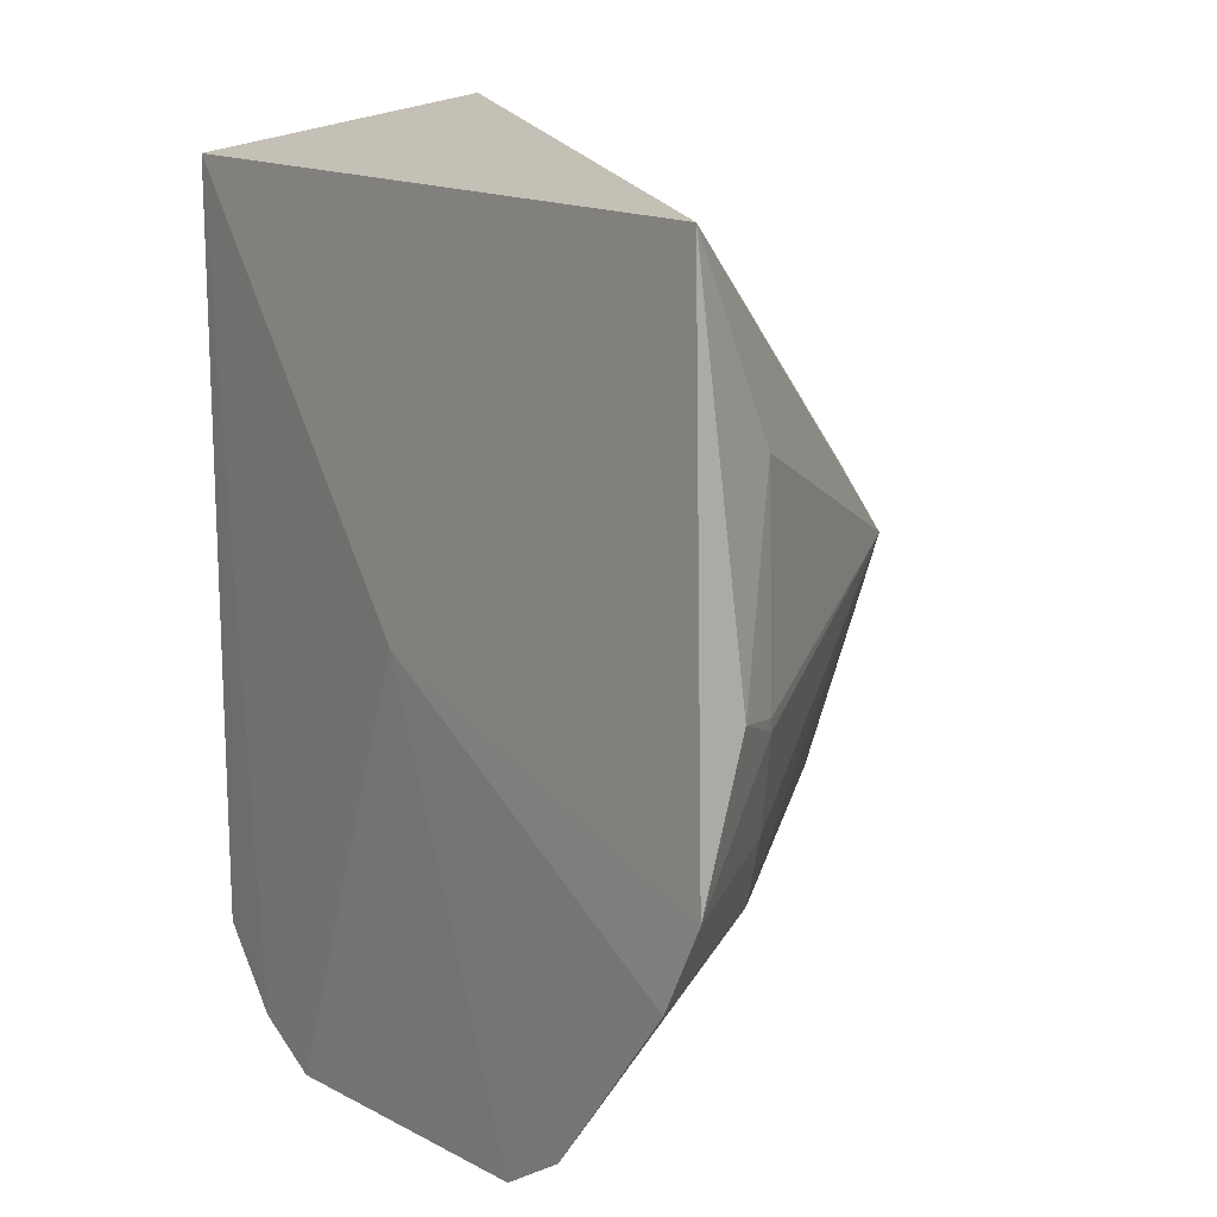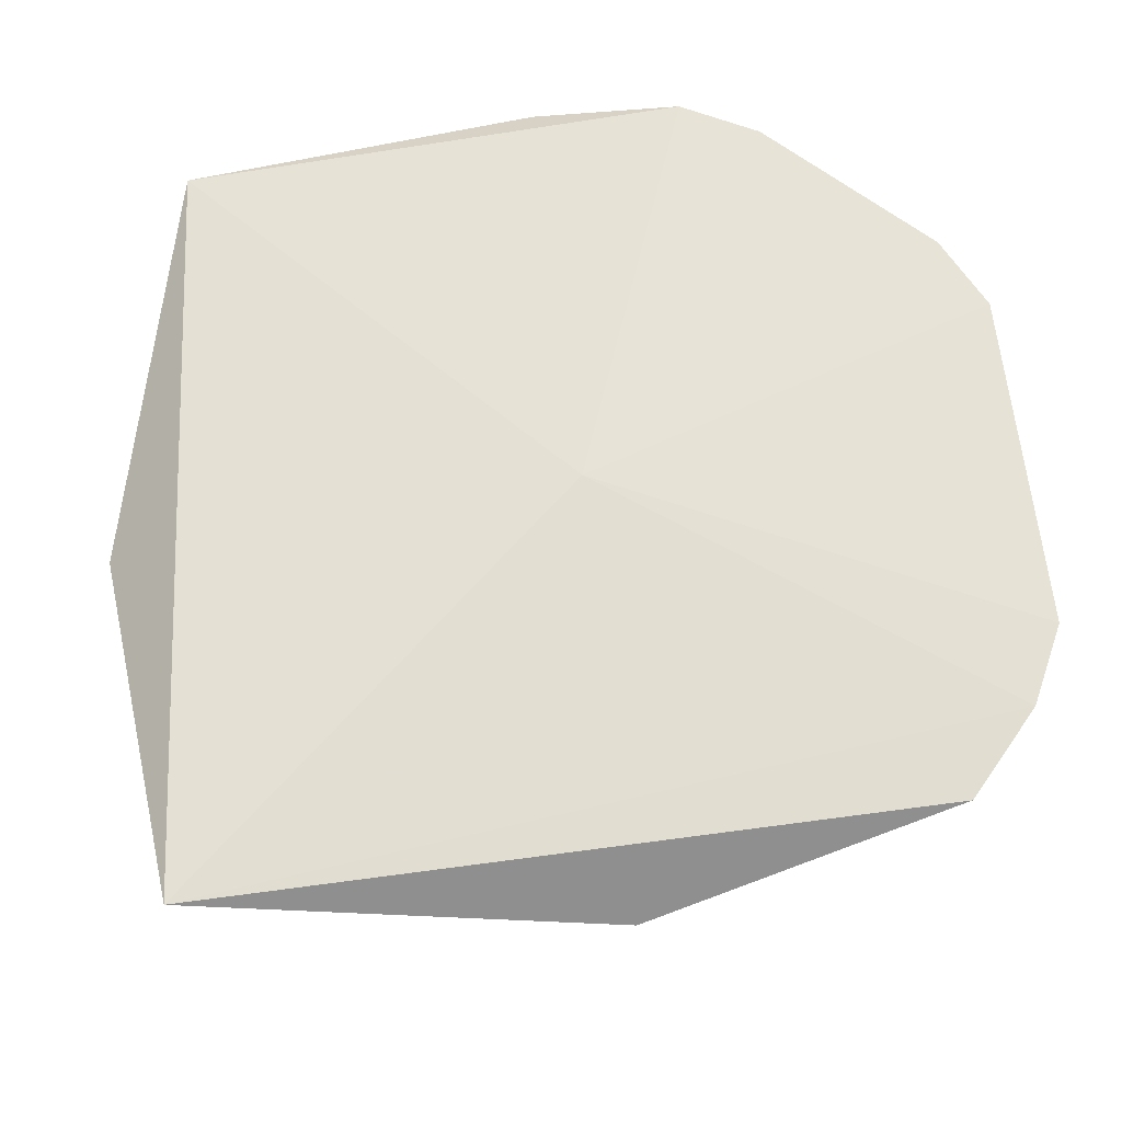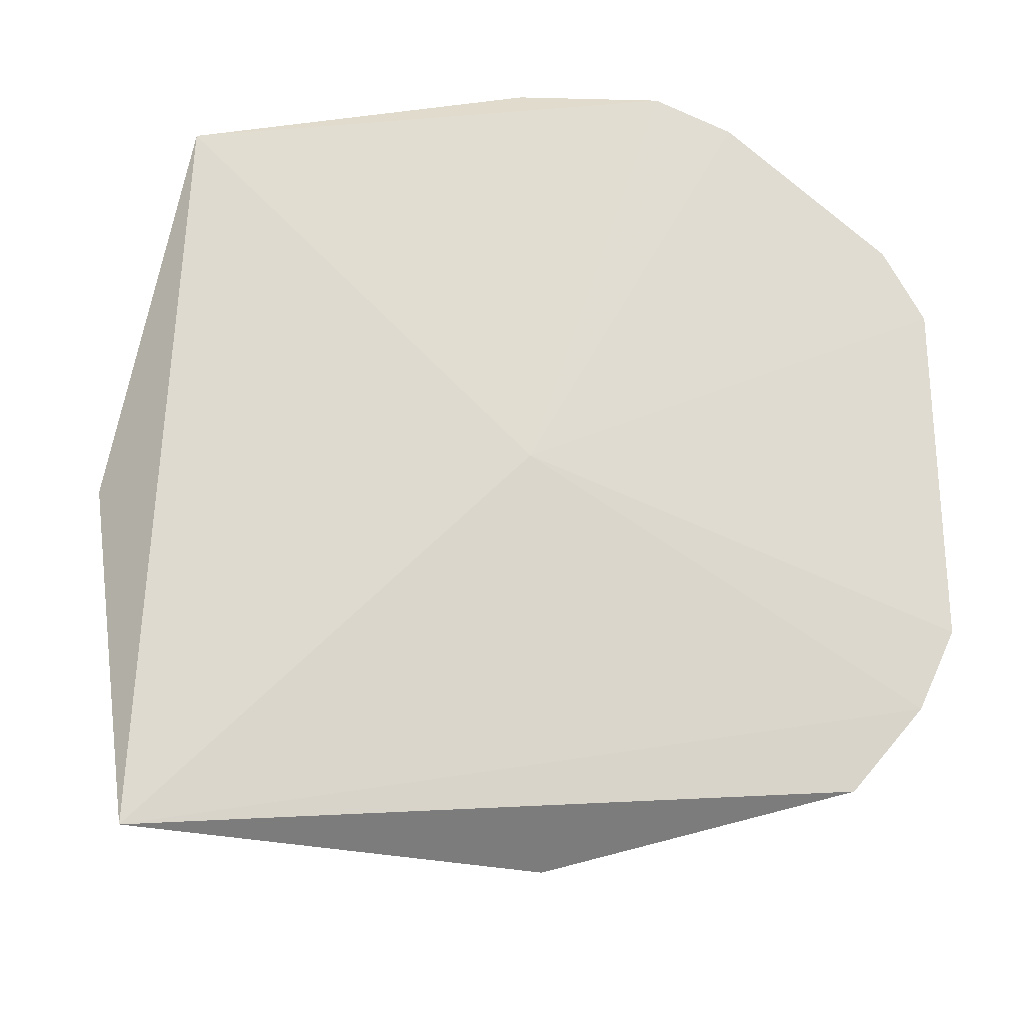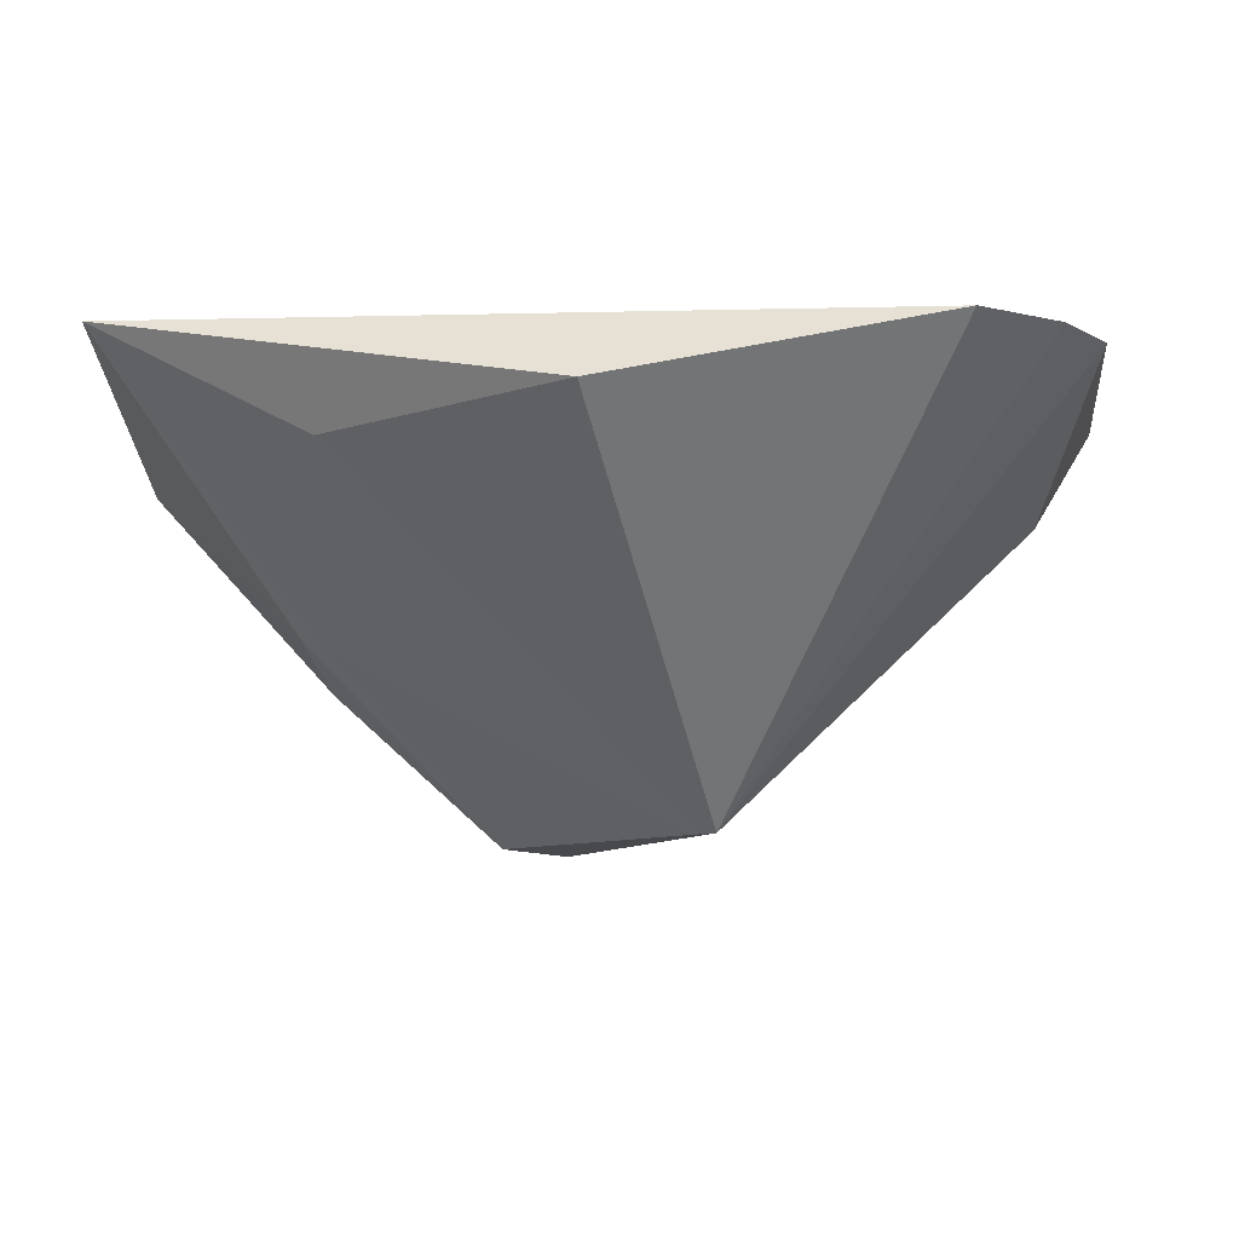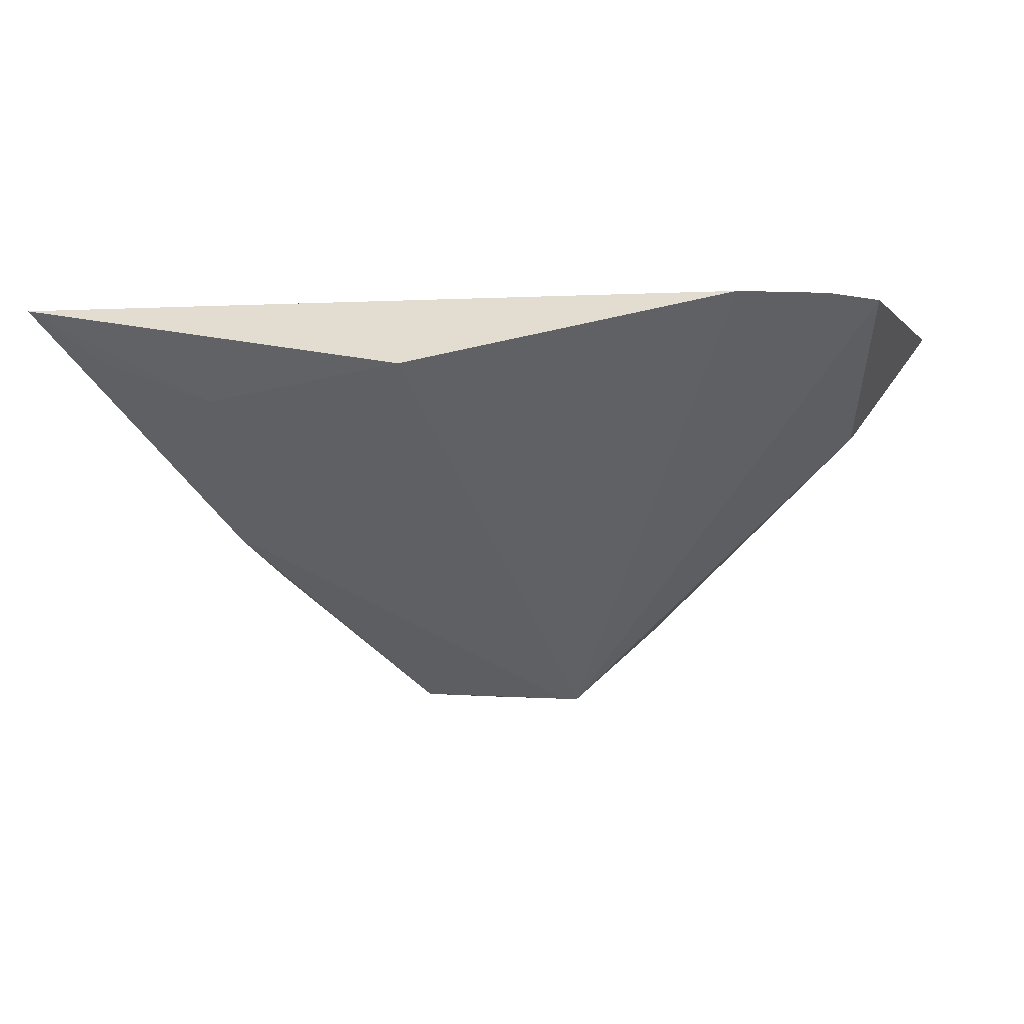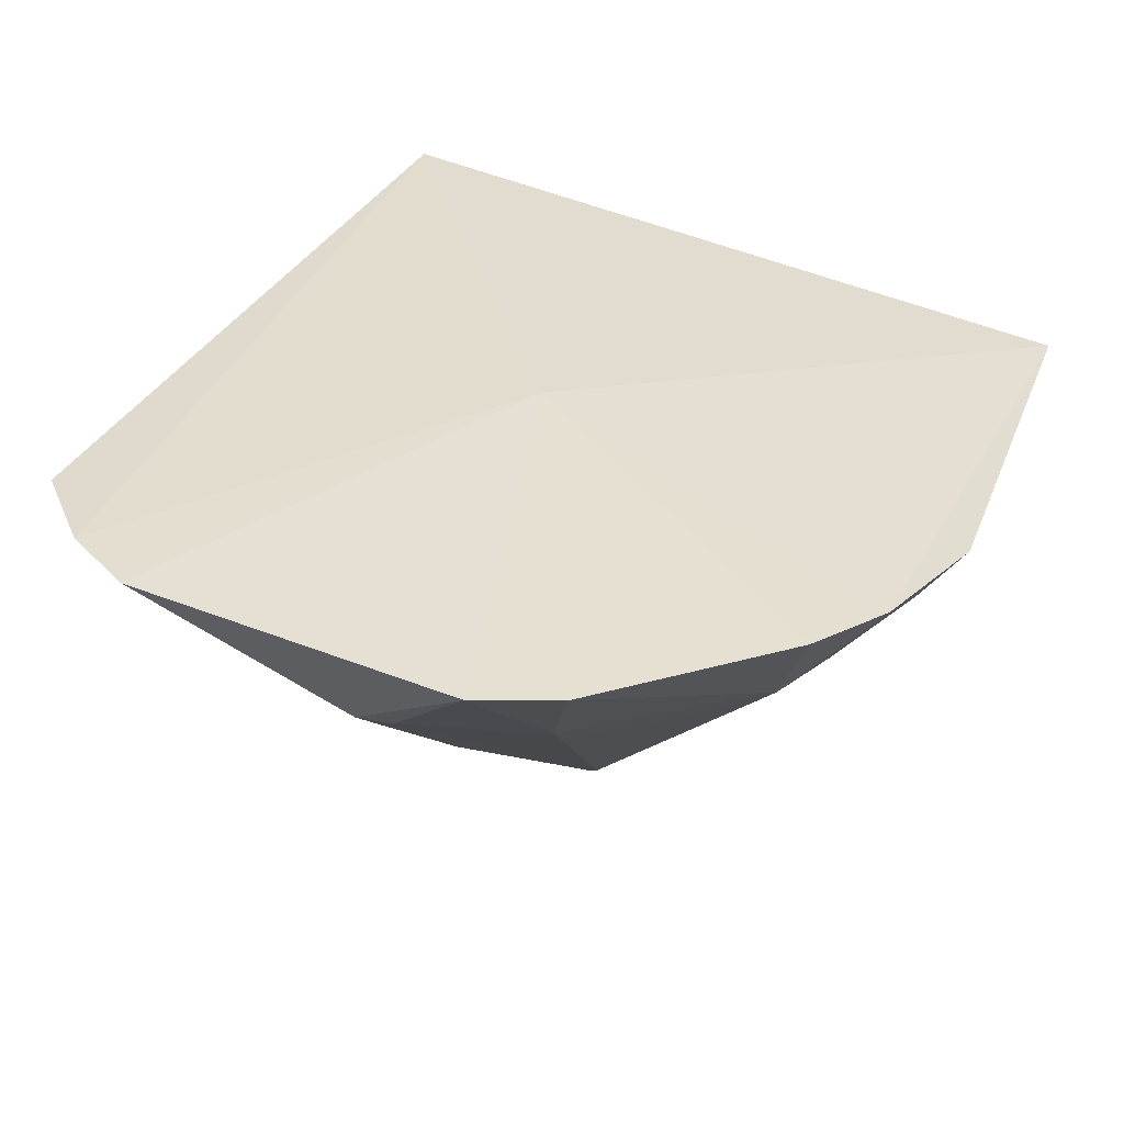
<metadata>
{"format":"obj","ext":"obj","renderer":"f3d","projection":"perspective","resolution":1024,"background":"white","views":[{"elev":8.4,"azim":55.9,"up":"+Y"},{"elev":64.4,"azim":-96.4,"up":"+Z"},{"elev":70.5,"azim":-91.2,"up":"+Z"},{"elev":-9.2,"azim":-82.8,"up":"+Z"},{"elev":-2.4,"azim":-72.8,"up":"+Z"},{"elev":36.4,"azim":27.7,"up":"+Z"}]}
</metadata>
<code>
v 0.06414 -0.176 -0.3474
v 0.1651 -0.07312 -0.3469
v 0.006462 -0.01696 -0.3409
v -0.1338 0.1384 -0.3478
v 0.05355 0.01409 -0.5
v 0.1552 0.1178 -0.3516
v -0.09595 -0.1619 -0.3481
v 0.1492 -0.1022 -0.3458
v 0.006952 0.1561 -0.3742
v 0.173 -0.01694 -0.356
v -0.06638 -0.176 -0.3474
v -0.01677 -0.04612 -0.4977
v 0.1308 -0.08074 -0.3881
v 0.03512 0.0348 -0.4985
v 0.1437 0.05336 -0.3857
v -0.1501 -0.01782 -0.3744
v 0.008159 -0.1537 -0.3929
v 0.1577 -0.02332 -0.3765
v 0.09288 -0.1616 -0.3472
v 0.0531 -0.06108 -0.4701
v 0.07586 0.1071 -0.4001
v -0.00196 0.08799 -0.4476
v -0.03907 0.08404 -0.4356
v -0.01365 -0.03985 -0.4978
v -0.1266 -0.1347 -0.3504
v -0.1231 0.06738 -0.3833
v 0.1405 -0.05732 -0.3859
v 0.1589 -0.019 -0.3754
v 0.07494 -0.1364 -0.3867
v 0.05082 -0.06196 -0.4705
v -0.0378 0.09135 -0.4333
v -0.1209 0.112 -0.3677
v 0.08832 -0.1086 -0.4001
v 0.02204 -0.1521 -0.3915
f 6 3 2
f 6 4 3
f 7 3 4
f 8 2 3
f 9 4 6
f 10 6 2
f 11 1 3
f 11 3 7
f 12 11 7
f 13 2 8
f 14 6 5
f 15 5 6
f 15 6 10
f 17 1 11
f 17 11 12
f 18 10 2
f 19 13 8
f 19 8 3
f 19 3 1
f 20 12 5
f 20 5 13
f 21 14 9
f 21 9 6
f 21 6 14
f 22 9 14
f 24 14 5
f 24 5 12
f 24 23 14
f 25 16 12
f 25 12 7
f 25 7 4
f 25 4 16
f 26 16 4
f 26 12 16
f 26 24 12
f 26 23 24
f 27 18 2
f 27 2 13
f 27 13 5
f 27 5 18
f 28 15 10
f 28 10 18
f 28 18 5
f 28 5 15
f 29 13 19
f 29 19 1
f 30 17 12
f 30 12 20
f 30 20 29
f 31 4 9
f 31 9 22
f 31 23 4
f 31 22 14
f 31 14 23
f 32 26 4
f 32 4 23
f 32 23 26
f 33 29 20
f 33 20 13
f 33 13 29
f 34 29 1
f 34 1 17
f 34 30 29
f 34 17 30

</code>
